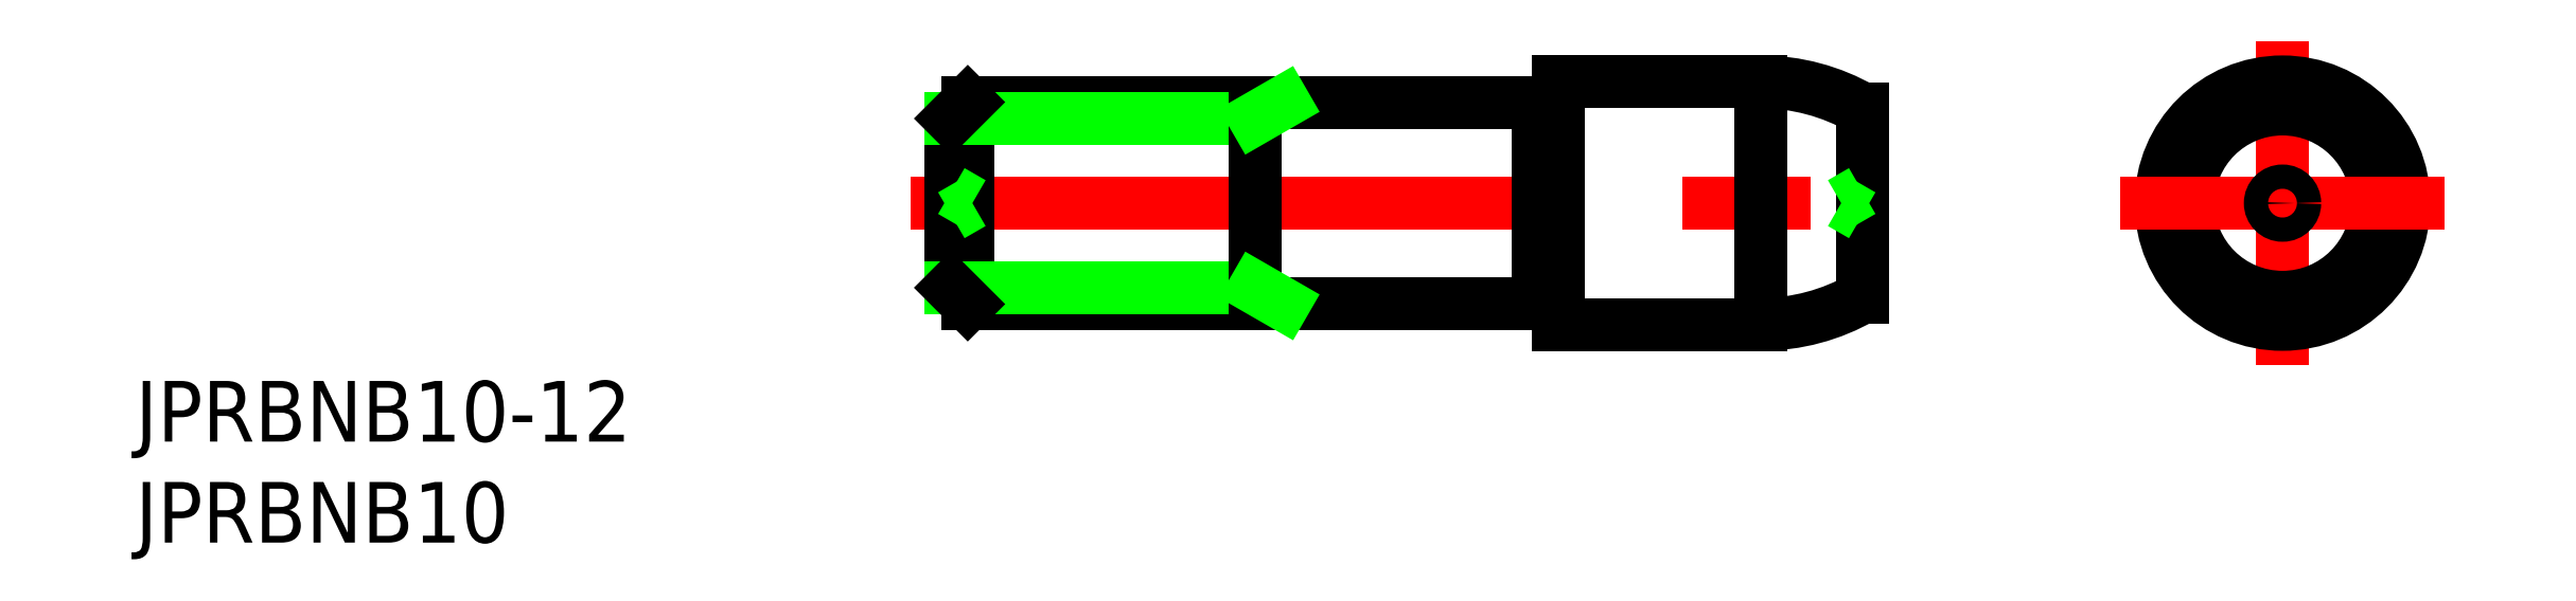
<metadata>
{"format":"dxf","ext":"dxf","renderer":"ezdxf+matplotlib","layout":"modelspace","background":"white","min_lineweight":24,"dpi":150}
</metadata>
<code>
0
SECTION
2
ENTITIES
0
LINE
8
CENTER
10
-2
20
0
30
0
11
47
21
0
31
0
0
LINE
8
0
10
30
20
-6
30
0
11
40
21
-6
31
0
0
LINE
8
0
10
30
20
6
30
0
11
40
21
6
31
0
0
LINE
8
0
10
0.812
20
-5
30
0
11
29
21
-5
31
0
0
LINE
8
0
10
0.812
20
5
30
0
11
29
21
5
31
0
0
LINE
8
0
10
-2.13e-14
20
4.188
30
0
11
2.84e-14
21
-4.188
31
0
0
LINE
8
0
10
0.812
20
5
30
0
11
0.812
21
-5
31
0
0
LINE
8
0
10
30
20
6
30
0
11
30
21
-6
31
0
0
LINE
8
0
10
40
20
6
30
0
11
40
21
-6
31
0
0
LINE
8
0
10
45
20
4.66
30
0
11
45
21
-4.66
31
0
0
ARC
8
0
10
40
20
-4
30
0
40
10
50
60
51
90
0
ARC
8
0
10
40
20
4
30
0
40
10
50
270
51
300
0
CIRCLE
8
0
10
65.76
20
0
30
0
40
5
0
LINE
8
CENTER
10
65.76
20
8
30
0
11
65.76
21
-8
31
0
0
CIRCLE
8
0
10
65.76
20
0
30
0
40
6
0
CIRCLE
8
0
10
65.76
20
0
30
0
40
4.66
0
LINE
8
CENTER
10
57.76
20
0
30
0
11
73.76
21
0
31
0
0
LINE
8
0
10
2.84e-14
20
-4.188
30
0
11
15
21
-4.188
31
0
0
LINE
8
0
10
15
20
4.188
30
0
11
-2.13e-14
21
4.188
31
0
0
LINE
8
0
10
-2.13e-14
20
4.188
30
0
11
0.812
21
5
31
0
0
LINE
8
0
10
2.84e-14
20
-4.188
30
0
11
0.812
21
-5
31
0
0
LINE
8
0
10
15
20
5
30
0
11
15
21
-5
31
0
0
LINE
8
0
10
45
20
0.6
30
0
11
43.96
21
0
31
0
0
LINE
8
0
10
45
20
-0.6
30
0
11
43.96
21
0
31
0
0
LINE
8
0
10
0
20
0.6
30
0
11
1.039
21
0
31
0
0
LINE
8
0
10
0
20
-0.6
30
0
11
1.039
21
0
31
0
0
LINE
8
0
10
16.41
20
-5
30
0
11
15
21
-4.188
31
0
0
LINE
8
0
10
16.41
20
5
30
0
11
15
21
4.188
31
0
0
LINE
8
0
10
29
20
5
30
0
11
29
21
-5
31
0
0
LINE
8
0
10
29.2
20
4.8
30
0
11
29.8
21
4.8
31
0
0
LINE
8
0
10
29.2
20
-4.8
30
0
11
29.8
21
-4.8
31
0
0
CIRCLE
8
0
10
65.76
20
0
30
0
40
0.6
0
ARC
8
0
10
29.2
20
5
30
0
40
0.2
50
180
51
270
0
ARC
8
0
10
29.8
20
5
30
0
40
0.2
50
270
51
0
0
ARC
8
0
10
29.8
20
-5
30
0
40
0.2
50
0
51
90
0
ARC
8
0
10
29.2
20
-5
30
0
40
0.2
50
90
51
180
0
TEXT
8
0
10
-40.31
20
-11.8
30
0
40
3
1
JPRBNB10-12
0
TEXT
8
0
10
-40.31
20
-16.8
30
0
40
3
1
JPRBNB10
0
ENDSEC
0
EOF

</code>
